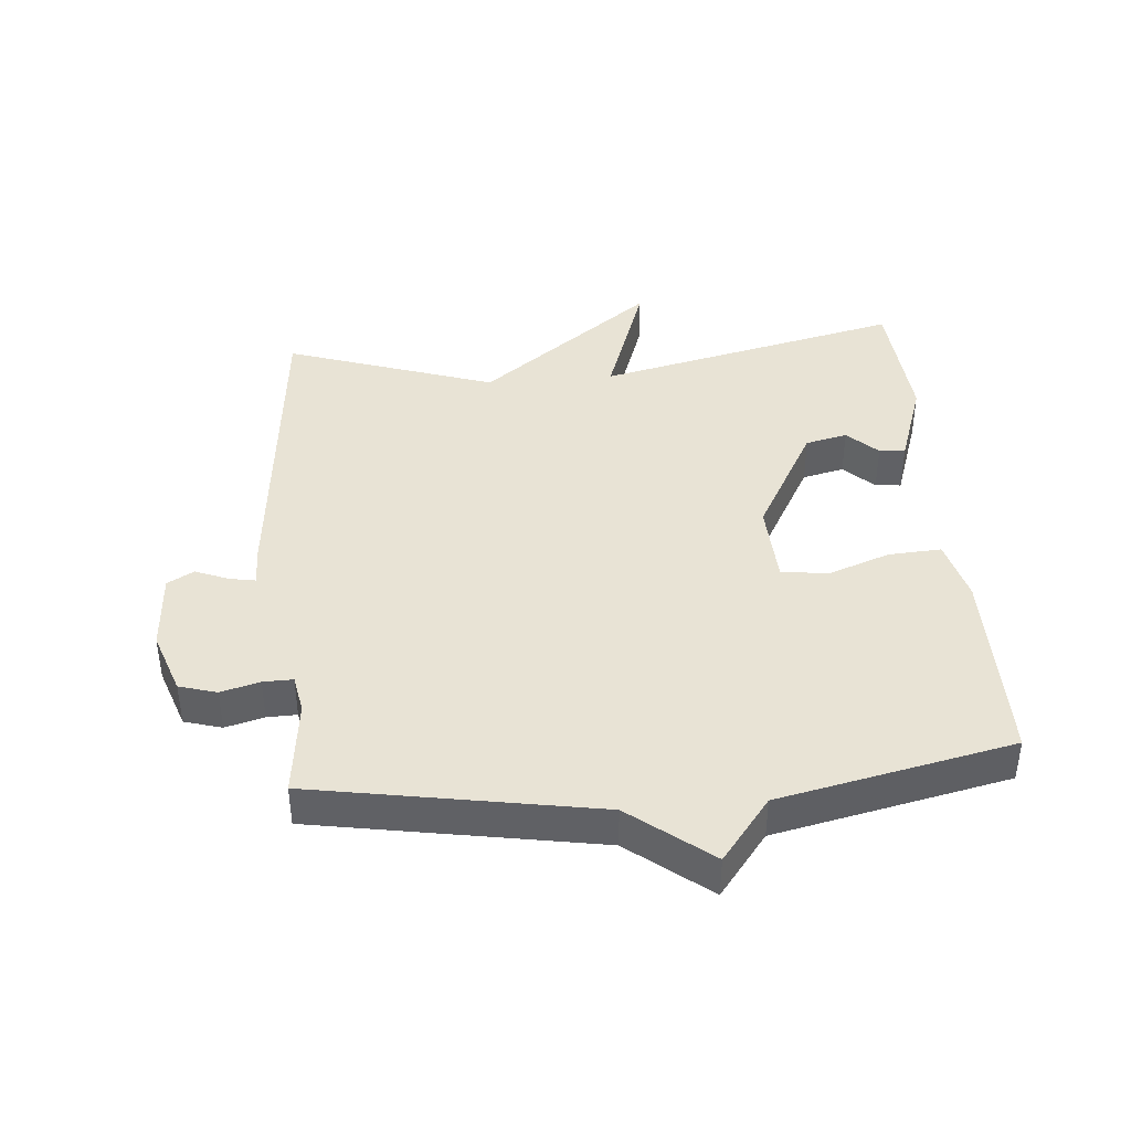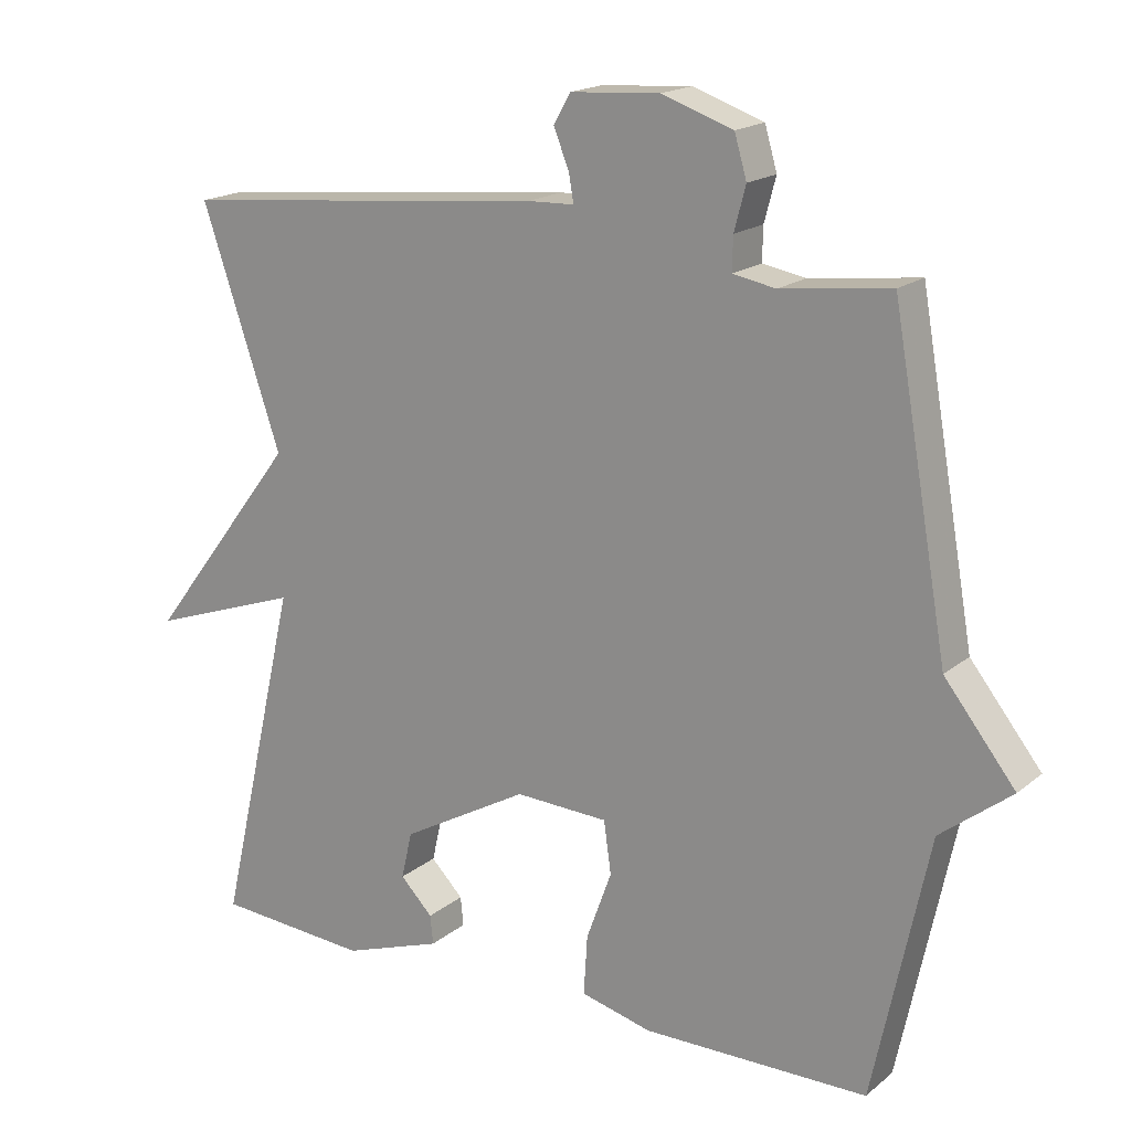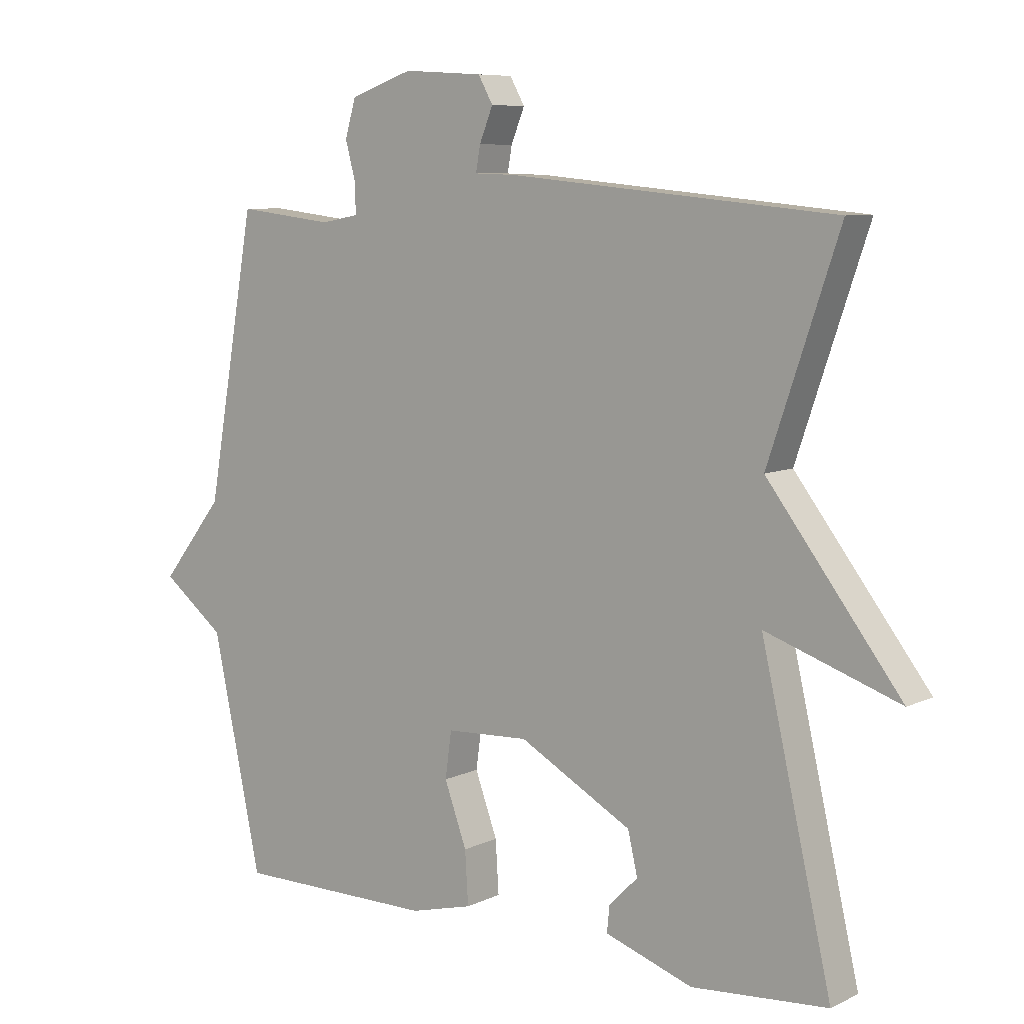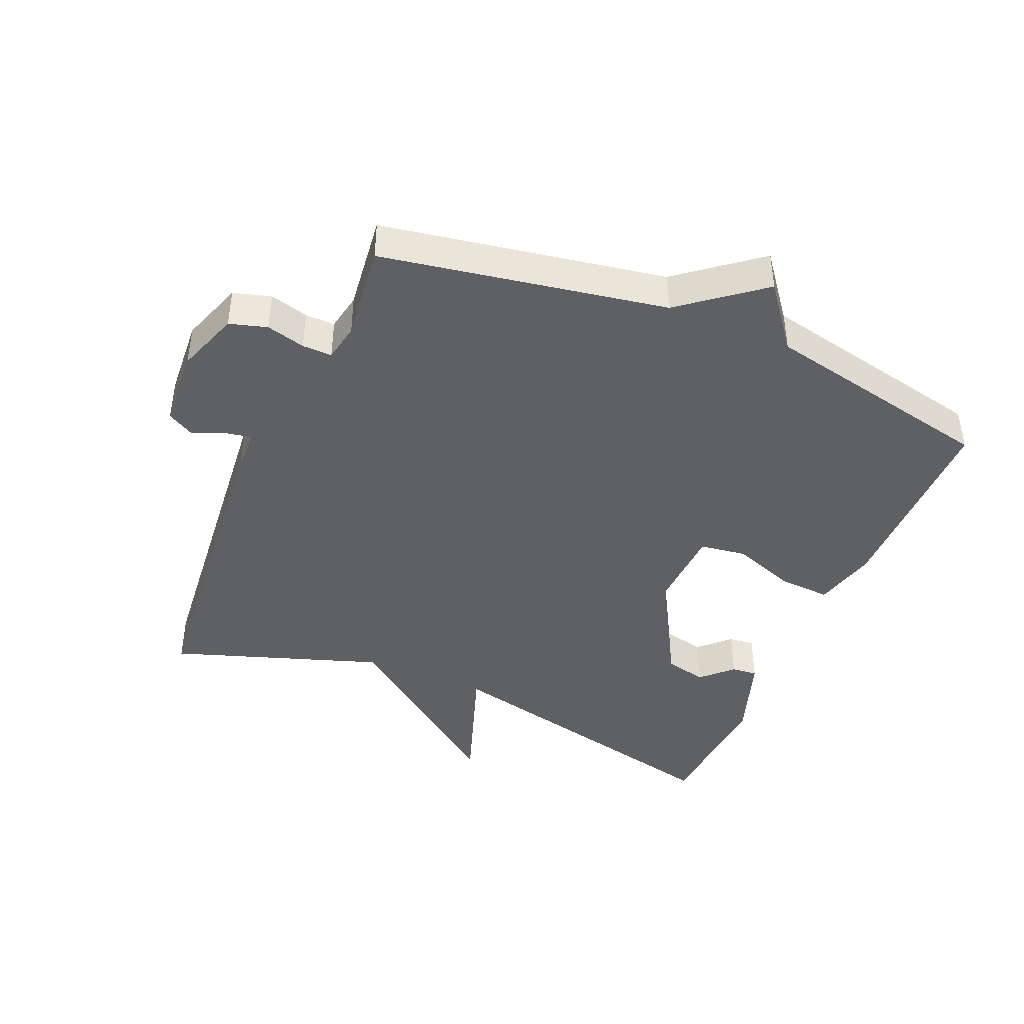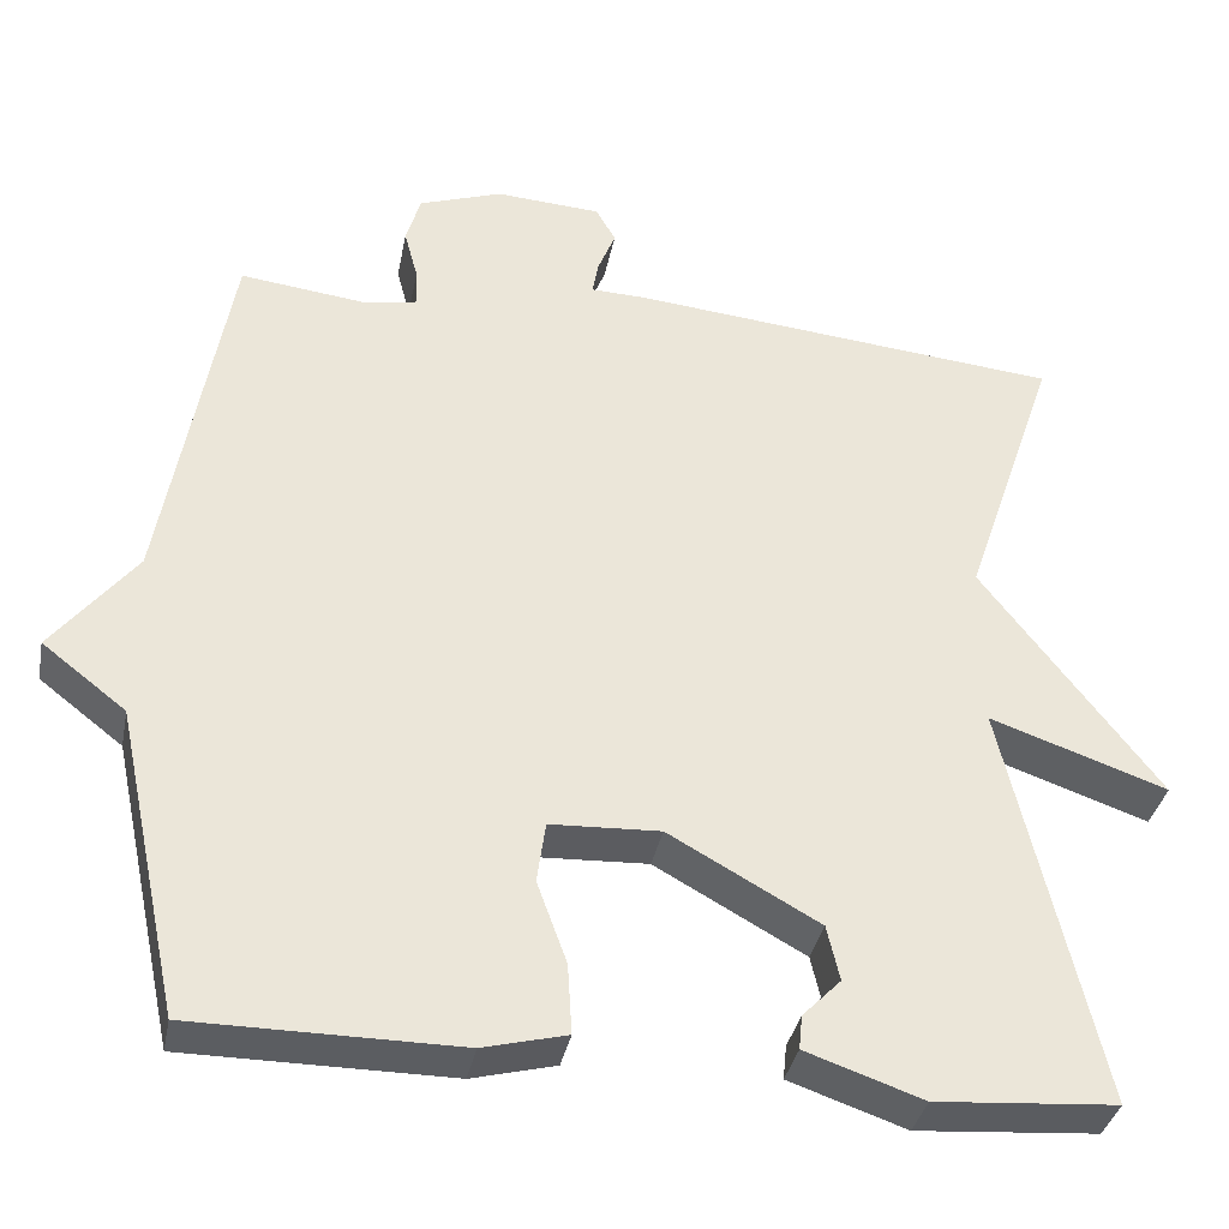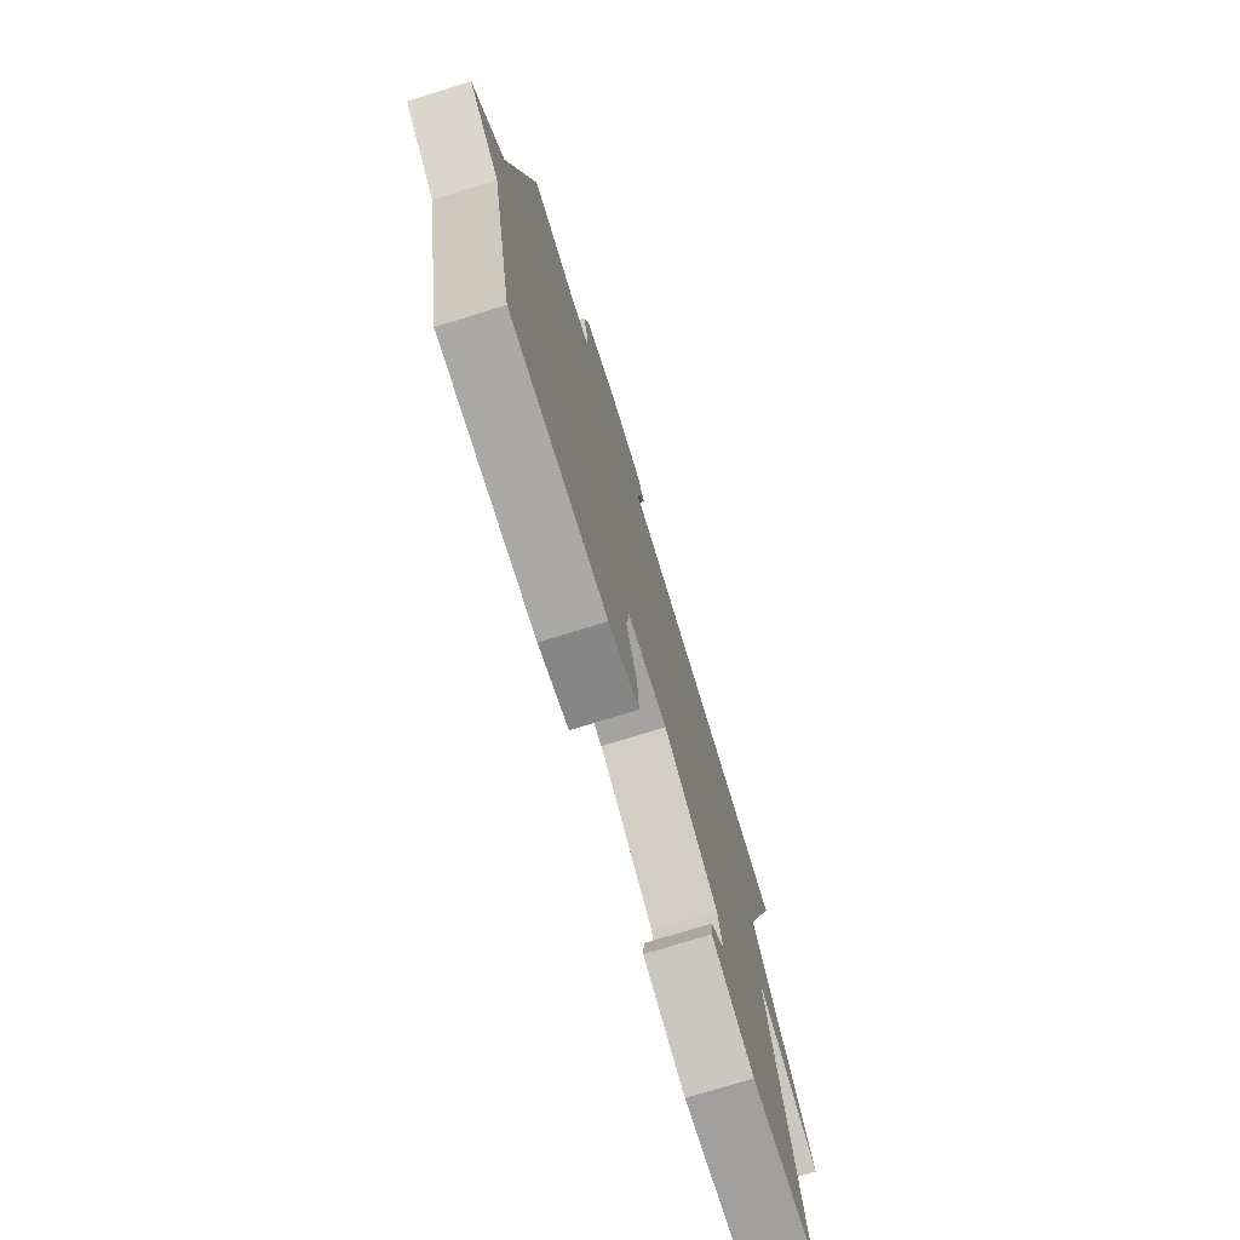
<metadata>
{"format":"obj","ext":"obj","renderer":"f3d","projection":"perspective","resolution":1024,"background":"white","views":[{"elev":41.0,"azim":85.1,"up":"+Y"},{"elev":17.8,"azim":33.4,"up":"+Z"},{"elev":7.8,"azim":-142.3,"up":"+Z"},{"elev":-42.7,"azim":67.0,"up":"+Y"},{"elev":-35.7,"azim":169.0,"up":"+Z"},{"elev":-75.3,"azim":107.2,"up":"+Z"}]}
</metadata>
<code>
v 0.5 0.07 0.5
v 0.577 0.07 0.062
v 0.675 0.07 -0.062
v 0.577 0.07 -0.138
v 0.5 0.07 -0.5
v 0.188 0.07 -0.501
v 0.09 0.07 -0.476
v 0.095 0.07 -0.394
v 0.13 0.07 -0.298
v 0.12 0.07 -0.226
v -0.009 0.07 -0.22
v -0.185 0.07 -0.318
v -0.2 0.07 -0.383
v -0.155 0.07 -0.429
v -0.151 0.07 -0.469
v -0.288 0.07 -0.516
v -0.5 0.07 -0.5
v -0.39 0.07 -0.024
v -0.598 0.07 -0.096
v -0.39 0.07 0.176
v -0.5 0.07 0.5
v 0.009 0.07 0.549
v 0.073 0.07 0.551
v 0.066 0.07 0.59
v 0.045 0.07 0.642
v 0.068 0.07 0.683
v 0.192 0.07 0.691
v 0.29 0.07 0.657
v 0.307 0.07 0.599
v 0.291 0.07 0.539
v 0.29 0.07 0.493
v 0.349 0.07 0.482
v 0.5 0 0.5
v 0.577 0 0.062
v 0.675 0 -0.062
v 0.577 0 -0.138
v 0.5 0 -0.5
v 0.188 0 -0.501
v 0.09 0 -0.476
v 0.095 0 -0.394
v 0.13 0 -0.298
v 0.12 0 -0.226
v -0.009 0 -0.22
v -0.185 0 -0.318
v -0.2 0 -0.383
v -0.155 0 -0.429
v -0.151 0 -0.469
v -0.288 0 -0.516
v -0.5 0 -0.5
v -0.39 0 -0.024
v -0.598 0 -0.096
v -0.39 0 0.176
v -0.5 0 0.5
v 0.009 0 0.549
v 0.073 0 0.551
v 0.066 0 0.59
v 0.045 0 0.642
v 0.068 0 0.683
v 0.192 0 0.691
v 0.29 0 0.657
v 0.307 0 0.599
v 0.291 0 0.539
v 0.29 0 0.493
v 0.349 0 0.482
f 28 29 30
f 27 28 30
f 26 27 30
f 25 26 30
f 24 25 30
f 23 24 30 31
f 22 23 31
f 21 22 31
f 20 21 31
f 20 31 32
f 19 20 32
f 18 19 32
f 15 16 17
f 14 15 17
f 13 14 17
f 12 13 17 18
f 18 32 1
f 12 18 1
f 11 12 1
f 7 8 9
f 6 7 9
f 5 6 9
f 4 5 9
f 4 9 10
f 3 4 10
f 2 3 10
f 1 2 10 11
f 62 61 60
f 62 60 59
f 62 59 58
f 62 58 57
f 62 57 56
f 63 62 56 55
f 63 55 54
f 63 54 53
f 63 53 52
f 64 63 52
f 64 52 51
f 64 51 50
f 49 48 47
f 49 47 46
f 49 46 45
f 50 49 45 44
f 33 64 50
f 33 50 44
f 33 44 43
f 41 40 39
f 41 39 38
f 41 38 37
f 41 37 36
f 42 41 36
f 42 36 35
f 42 35 34
f 43 42 34 33
f 1 33 34 2
f 2 34 35 3
f 3 35 36 4
f 4 36 37 5
f 5 37 38 6
f 6 38 39 7
f 7 39 40 8
f 8 40 41 9
f 9 41 42 10
f 10 42 43 11
f 11 43 44 12
f 12 44 45 13
f 13 45 46 14
f 14 46 47 15
f 15 47 48 16
f 16 48 49 17
f 17 49 50 18
f 18 50 51 19
f 19 51 52 20
f 20 52 53 21
f 21 53 54 22
f 22 54 55 23
f 23 55 56 24
f 24 56 57 25
f 25 57 58 26
f 26 58 59 27
f 27 59 60 28
f 28 60 61 29
f 29 61 62 30
f 30 62 63 31
f 31 63 64 32
f 32 64 33 1

</code>
